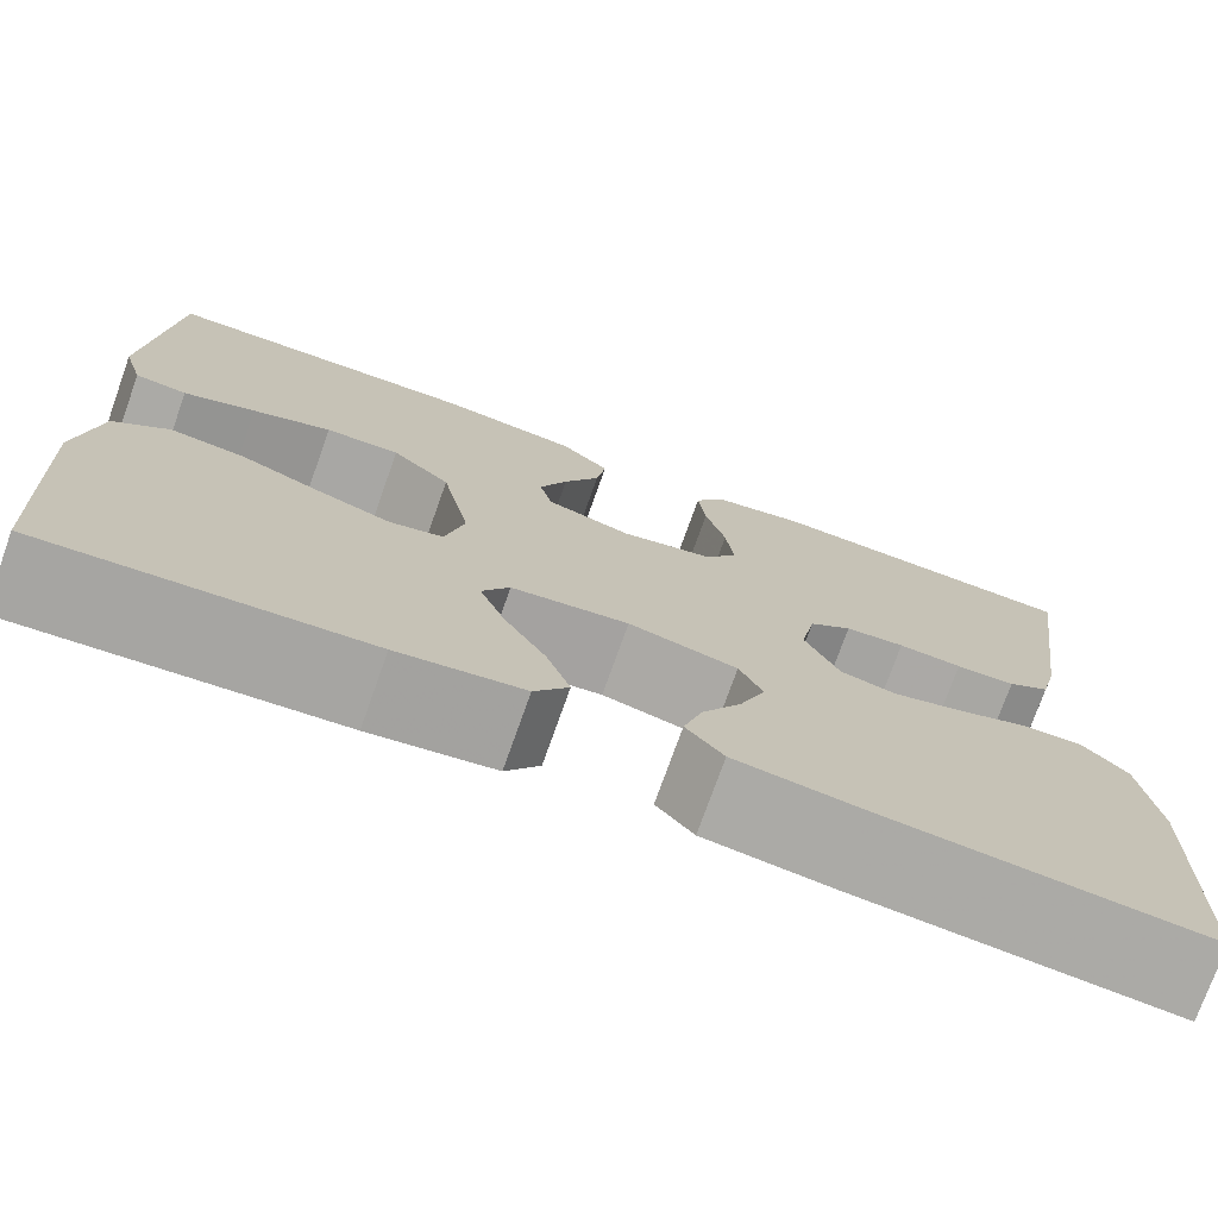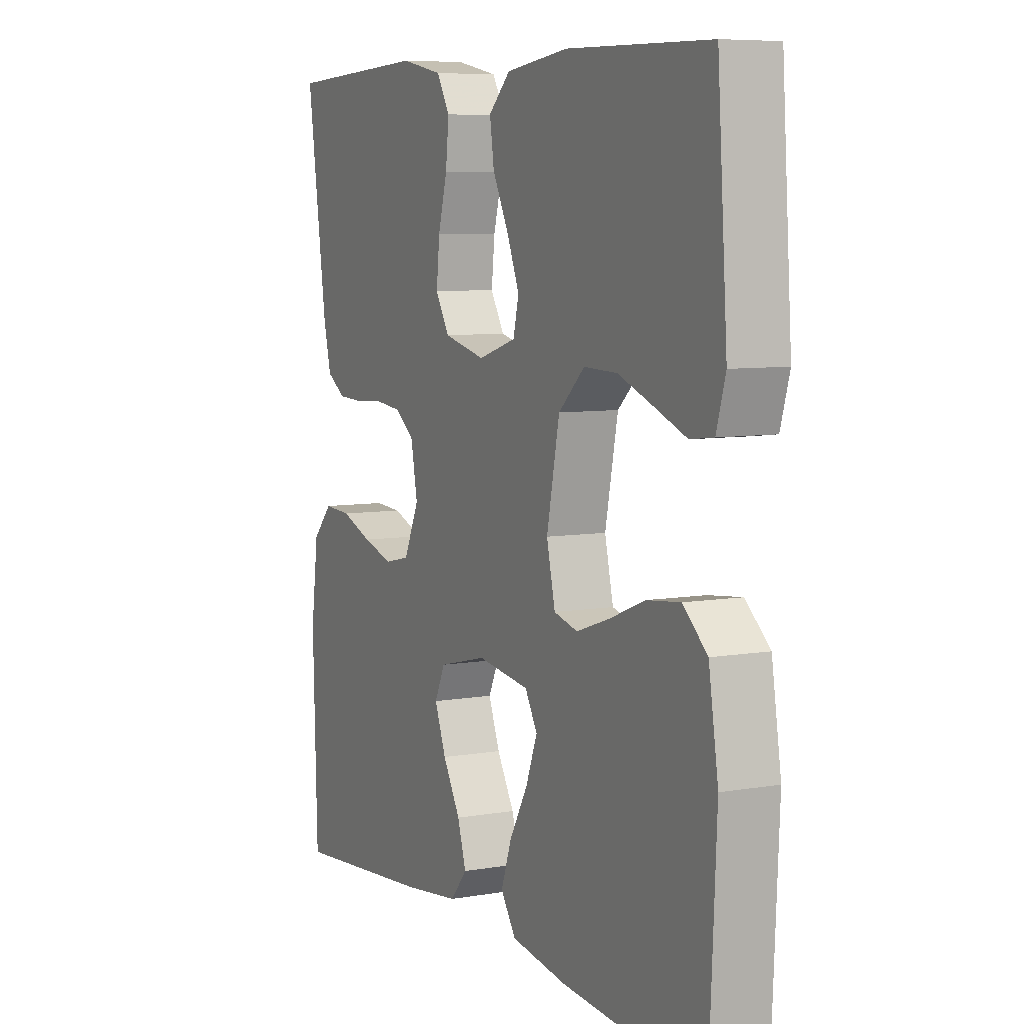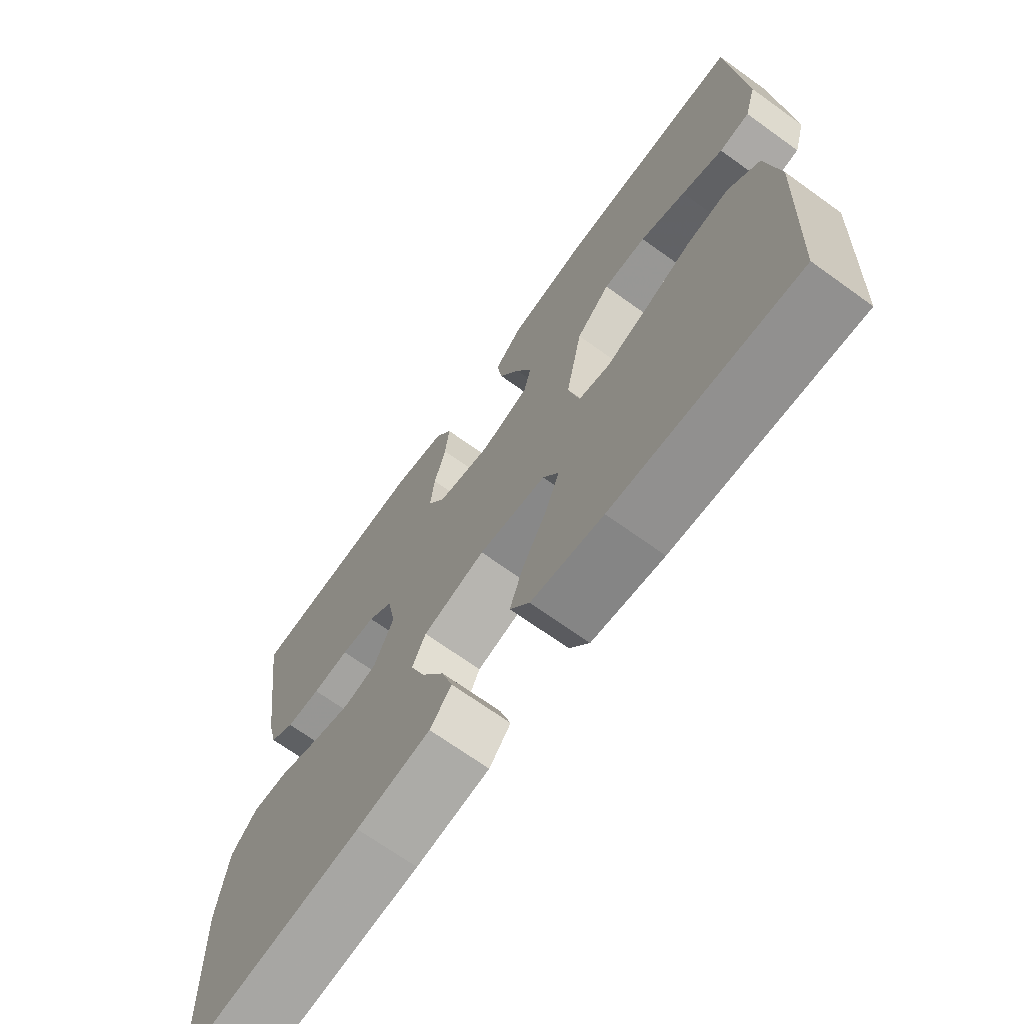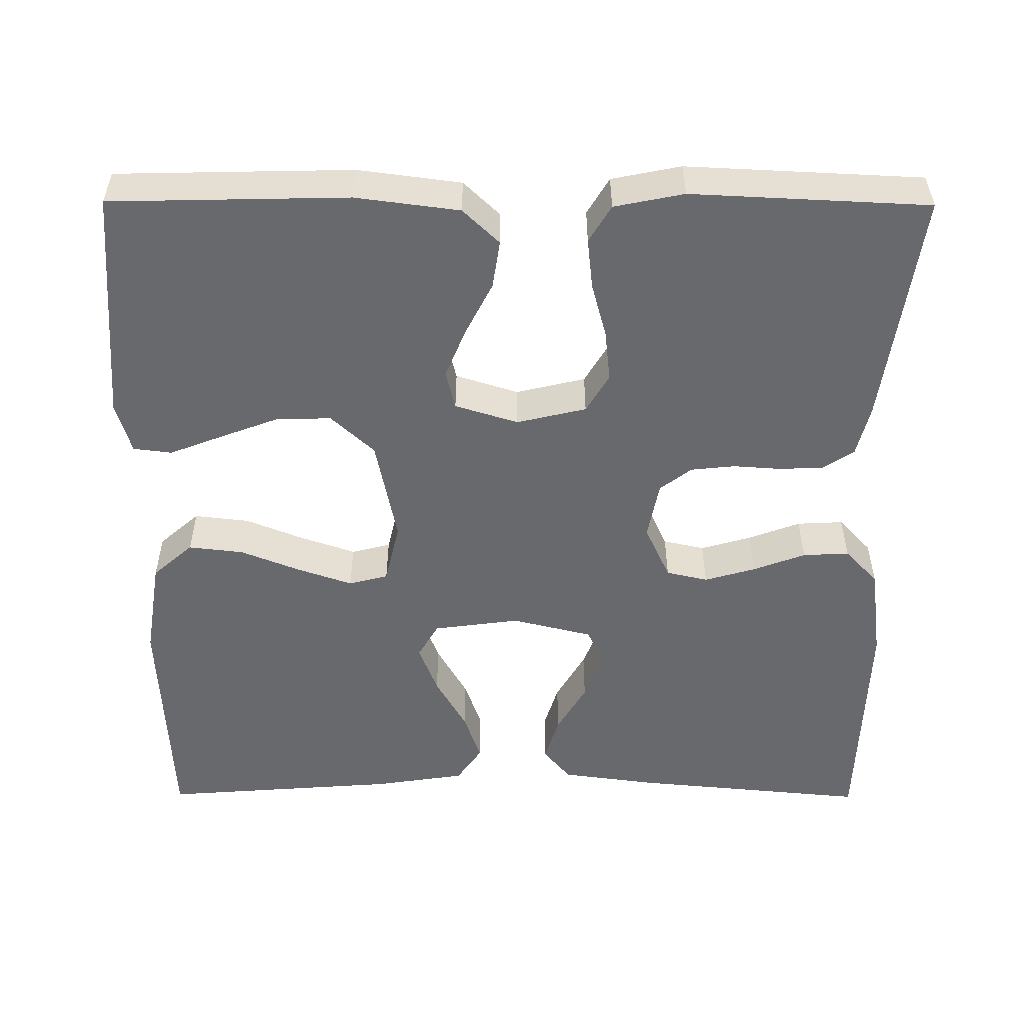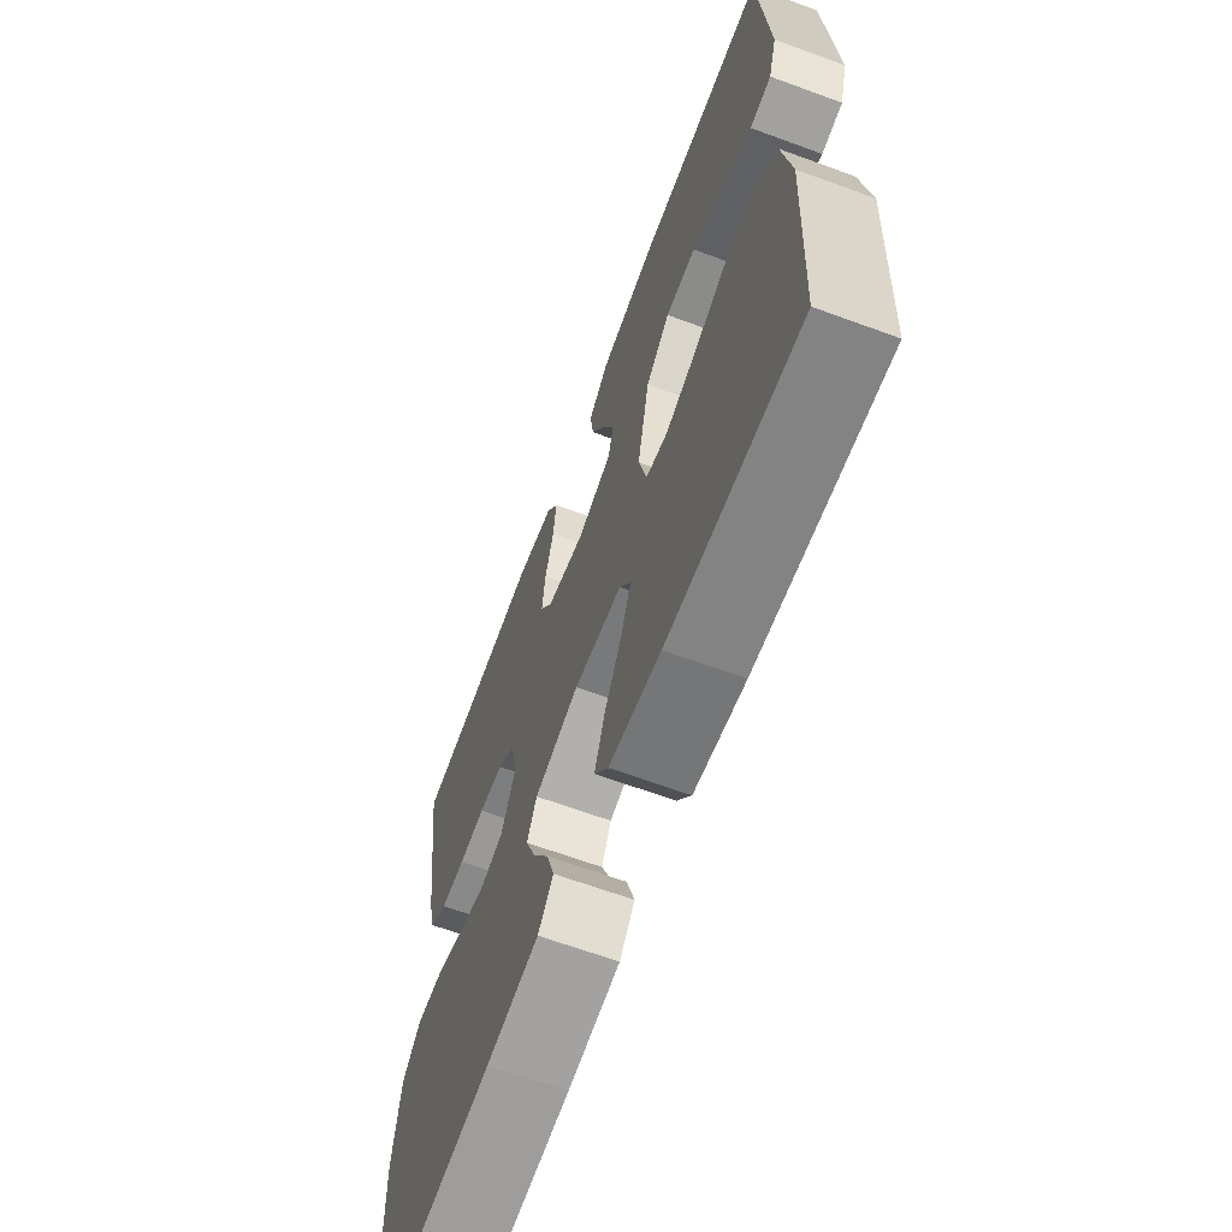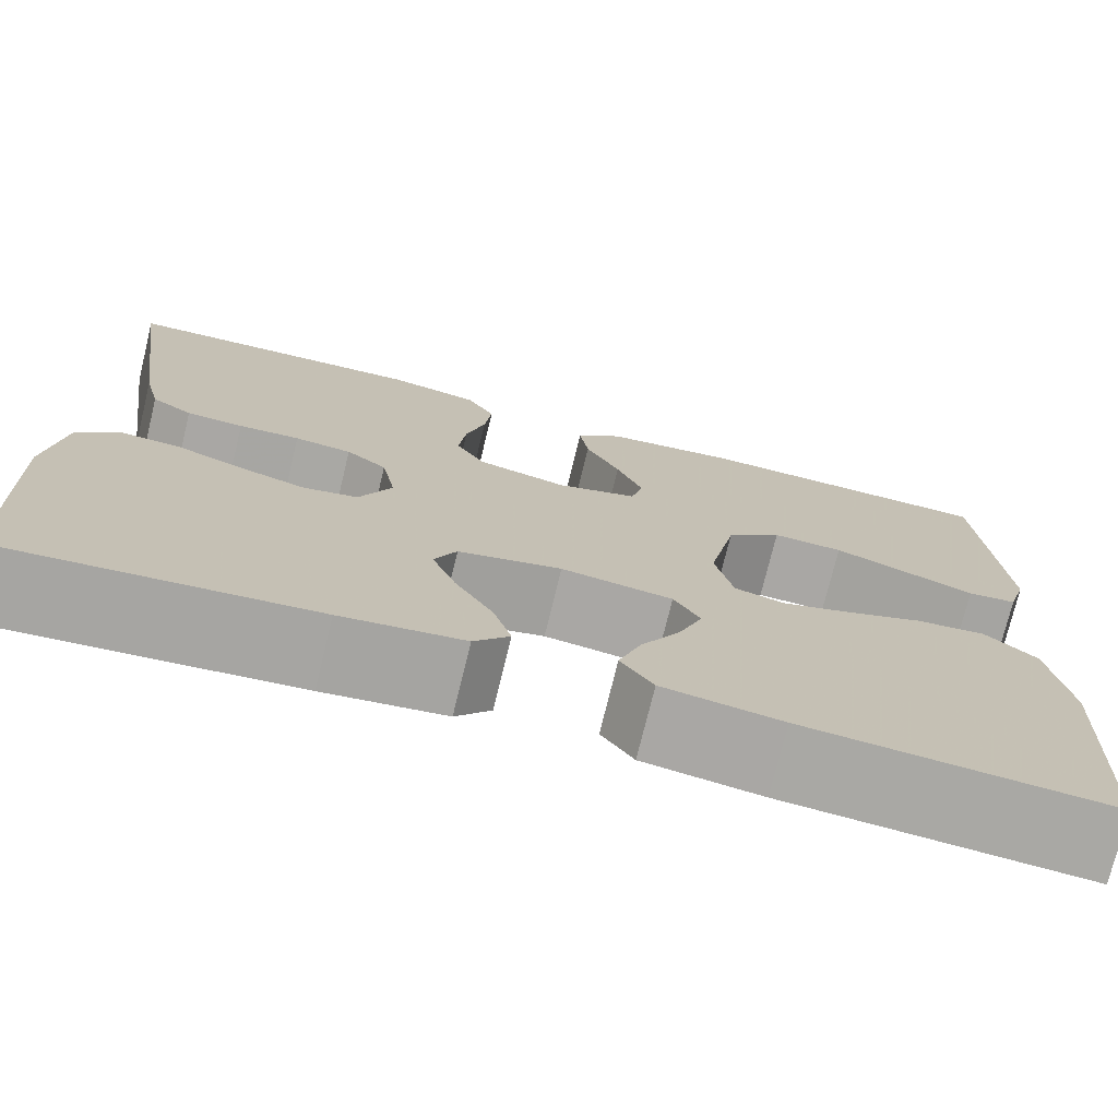
<metadata>
{"format":"obj","ext":"obj","renderer":"f3d","projection":"perspective","resolution":1024,"background":"white","views":[{"elev":-74.9,"azim":-19.6,"up":"+Z"},{"elev":7.2,"azim":-116.4,"up":"+Z"},{"elev":-69.6,"azim":-125.7,"up":"+Z"},{"elev":-52.7,"azim":-0.3,"up":"+Y"},{"elev":-65.3,"azim":-110.3,"up":"+Z"},{"elev":-74.6,"azim":166.3,"up":"+Z"}]}
</metadata>
<code>
v 0.5 0.07 -0.5
v 0.2 0.07 -0.472
v 0.08 0.07 -0.456
v 0.045 0.07 -0.414
v 0.063 0.07 -0.355
v 0.1 0.07 -0.291
v 0.124 0.07 -0.229
v 0.102 0.07 -0.182
v 0 0.07 -0.157
v -0.11 0.07 -0.172
v -0.136 0.07 -0.217
v -0.112 0.07 -0.28
v -0.073 0.07 -0.349
v -0.051 0.07 -0.412
v -0.083 0.07 -0.459
v -0.2 0.07 -0.477
v -0.5 0.07 -0.5
v -0.514 0.07 -0.2
v -0.494 0.07 -0.074
v -0.443 0.07 -0.029
v -0.373 0.07 -0.037
v -0.298 0.07 -0.067
v -0.228 0.07 -0.091
v -0.178 0.07 -0.078
v -0.16 0.07 0
v -0.187 0.07 0.134
v -0.242 0.07 0.185
v -0.312 0.07 0.183
v -0.386 0.07 0.155
v -0.453 0.07 0.129
v -0.502 0.07 0.135
v -0.521 0.07 0.2
v -0.5 0.07 0.5
v -0.2 0.07 0.507
v -0.069 0.07 0.49
v -0.023 0.07 0.446
v -0.032 0.07 0.385
v -0.066 0.07 0.318
v -0.092 0.07 0.254
v -0.08 0.07 0.205
v 0 0.07 0.18
v 0.088 0.07 0.201
v 0.117 0.07 0.25
v 0.11 0.07 0.315
v 0.091 0.07 0.385
v 0.084 0.07 0.449
v 0.112 0.07 0.496
v 0.2 0.07 0.514
v 0.5 0.07 0.5
v 0.458 0.07 0.2
v 0.442 0.07 0.135
v 0.402 0.07 0.109
v 0.346 0.07 0.107
v 0.286 0.07 0.111
v 0.23 0.07 0.105
v 0.19 0.07 0.074
v 0.176 0.07 0
v 0.208 0.07 -0.07
v 0.261 0.07 -0.082
v 0.326 0.07 -0.063
v 0.392 0.07 -0.038
v 0.451 0.07 -0.035
v 0.493 0.07 -0.08
v 0.509 0.07 -0.2
v 0.5 0 -0.5
v 0.2 0 -0.472
v 0.08 0 -0.456
v 0.045 0 -0.414
v 0.063 0 -0.355
v 0.1 0 -0.291
v 0.124 0 -0.229
v 0.102 0 -0.182
v 0 0 -0.157
v -0.11 0 -0.172
v -0.136 0 -0.217
v -0.112 0 -0.28
v -0.073 0 -0.349
v -0.051 0 -0.412
v -0.083 0 -0.459
v -0.2 0 -0.477
v -0.5 0 -0.5
v -0.514 0 -0.2
v -0.494 0 -0.074
v -0.443 0 -0.029
v -0.373 0 -0.037
v -0.298 0 -0.067
v -0.228 0 -0.091
v -0.178 0 -0.078
v -0.16 0 0
v -0.187 0 0.134
v -0.242 0 0.185
v -0.312 0 0.183
v -0.386 0 0.155
v -0.453 0 0.129
v -0.502 0 0.135
v -0.521 0 0.2
v -0.5 0 0.5
v -0.2 0 0.507
v -0.069 0 0.49
v -0.023 0 0.446
v -0.032 0 0.385
v -0.066 0 0.318
v -0.092 0 0.254
v -0.08 0 0.205
v 0 0 0.18
v 0.088 0 0.201
v 0.117 0 0.25
v 0.11 0 0.315
v 0.091 0 0.385
v 0.084 0 0.449
v 0.112 0 0.496
v 0.2 0 0.514
v 0.5 0 0.5
v 0.458 0 0.2
v 0.442 0 0.135
v 0.402 0 0.109
v 0.346 0 0.107
v 0.286 0 0.111
v 0.23 0 0.105
v 0.19 0 0.074
v 0.176 0 0
v 0.208 0 -0.07
v 0.261 0 -0.082
v 0.326 0 -0.063
v 0.392 0 -0.038
v 0.451 0 -0.035
v 0.493 0 -0.08
v 0.509 0 -0.2
f 60 61 62 63
f 59 60 63 64
f 58 59 64 1
f 51 52 53 54
f 51 54 55
f 50 51 55
f 49 50 55
f 48 49 55 56
f 44 45 46 47
f 43 44 47 48
f 35 36 37 38
f 35 38 39
f 34 35 39
f 33 34 39 40
f 29 30 31 32
f 28 29 32 33
f 27 28 33 40
f 19 20 21 22
f 19 22 23
f 18 19 23
f 17 18 23 24
f 15 16 17 24
f 12 13 14 15
f 11 12 15
f 3 4 5 6
f 3 6 7
f 58 1 2 3
f 57 58 3 7
f 43 48 56 57
f 42 43 57 7
f 26 27 40 41
f 25 26 41 42
f 11 15 24
f 10 11 24 25
f 9 10 25 42
f 42 7 8
f 8 9 42
f 127 126 125 124
f 128 127 124 123
f 65 128 123 122
f 118 117 116 115
f 119 118 115
f 119 115 114
f 119 114 113
f 120 119 113 112
f 111 110 109 108
f 112 111 108 107
f 102 101 100 99
f 103 102 99
f 103 99 98
f 104 103 98 97
f 96 95 94 93
f 97 96 93 92
f 104 97 92 91
f 86 85 84 83
f 87 86 83
f 87 83 82
f 88 87 82 81
f 88 81 80 79
f 79 78 77 76
f 79 76 75
f 70 69 68 67
f 71 70 67
f 67 66 65 122
f 71 67 122 121
f 121 120 112 107
f 71 121 107 106
f 105 104 91 90
f 106 105 90 89
f 88 79 75
f 89 88 75 74
f 106 89 74 73
f 72 71 106
f 106 73 72
f 1 65 66 2
f 2 66 67 3
f 3 67 68 4
f 4 68 69 5
f 5 69 70 6
f 6 70 71 7
f 7 71 72 8
f 8 72 73 9
f 9 73 74 10
f 10 74 75 11
f 11 75 76 12
f 12 76 77 13
f 13 77 78 14
f 14 78 79 15
f 15 79 80 16
f 16 80 81 17
f 17 81 82 18
f 18 82 83 19
f 19 83 84 20
f 20 84 85 21
f 21 85 86 22
f 22 86 87 23
f 23 87 88 24
f 24 88 89 25
f 25 89 90 26
f 26 90 91 27
f 27 91 92 28
f 28 92 93 29
f 29 93 94 30
f 30 94 95 31
f 31 95 96 32
f 32 96 97 33
f 33 97 98 34
f 34 98 99 35
f 35 99 100 36
f 36 100 101 37
f 37 101 102 38
f 38 102 103 39
f 39 103 104 40
f 40 104 105 41
f 41 105 106 42
f 42 106 107 43
f 43 107 108 44
f 44 108 109 45
f 45 109 110 46
f 46 110 111 47
f 47 111 112 48
f 48 112 113 49
f 49 113 114 50
f 50 114 115 51
f 51 115 116 52
f 52 116 117 53
f 53 117 118 54
f 54 118 119 55
f 55 119 120 56
f 56 120 121 57
f 57 121 122 58
f 58 122 123 59
f 59 123 124 60
f 60 124 125 61
f 61 125 126 62
f 62 126 127 63
f 63 127 128 64
f 64 128 65 1

</code>
